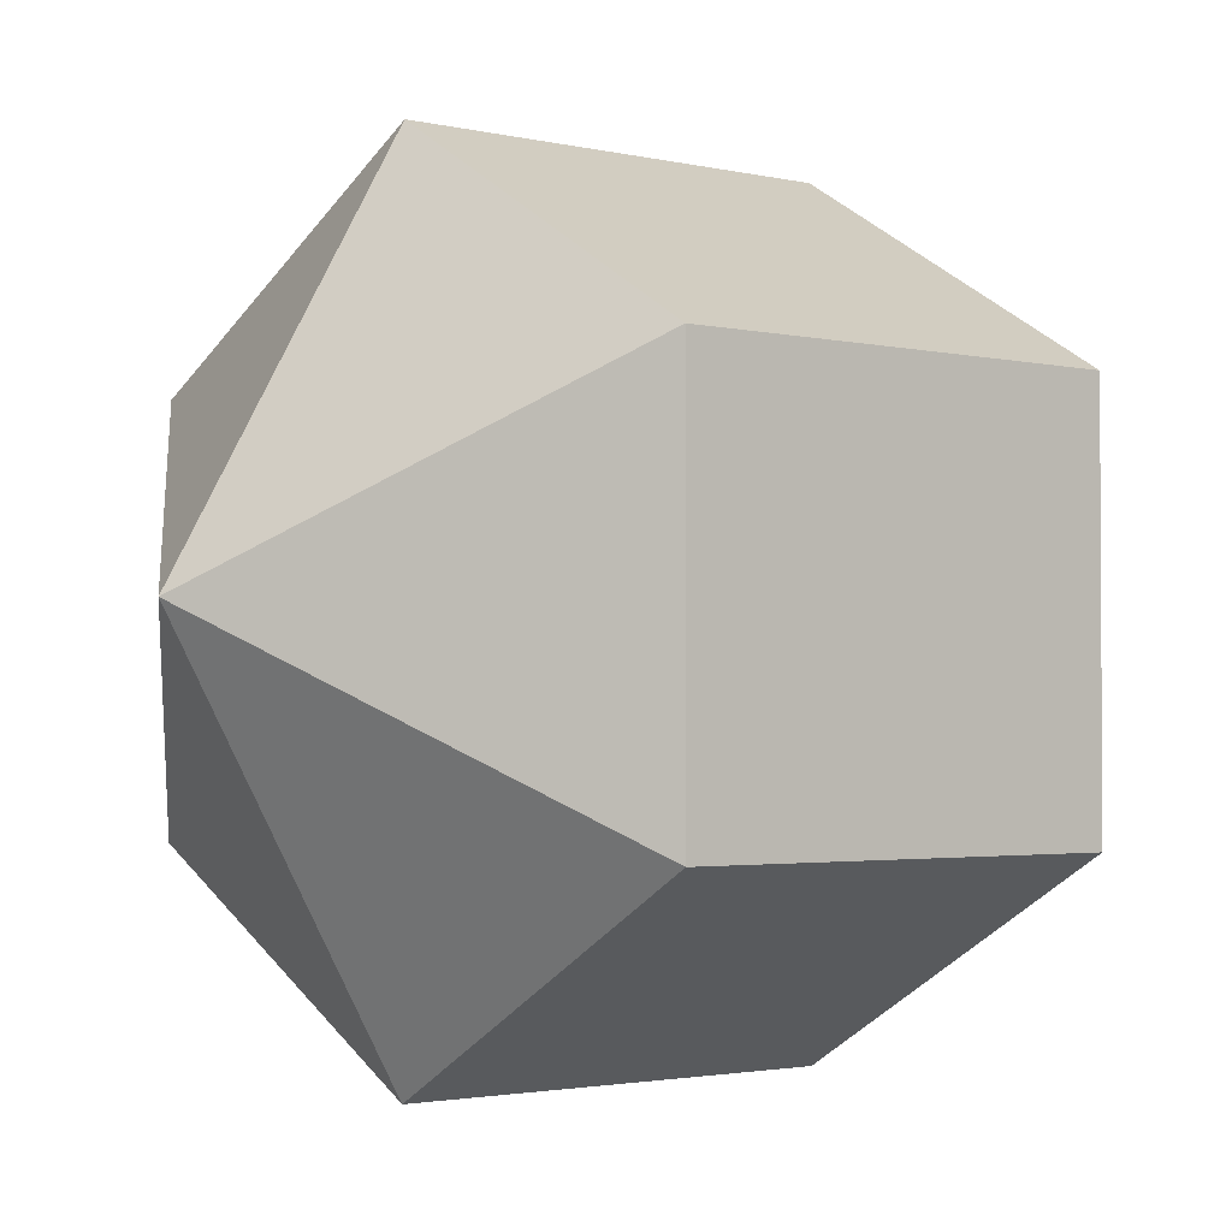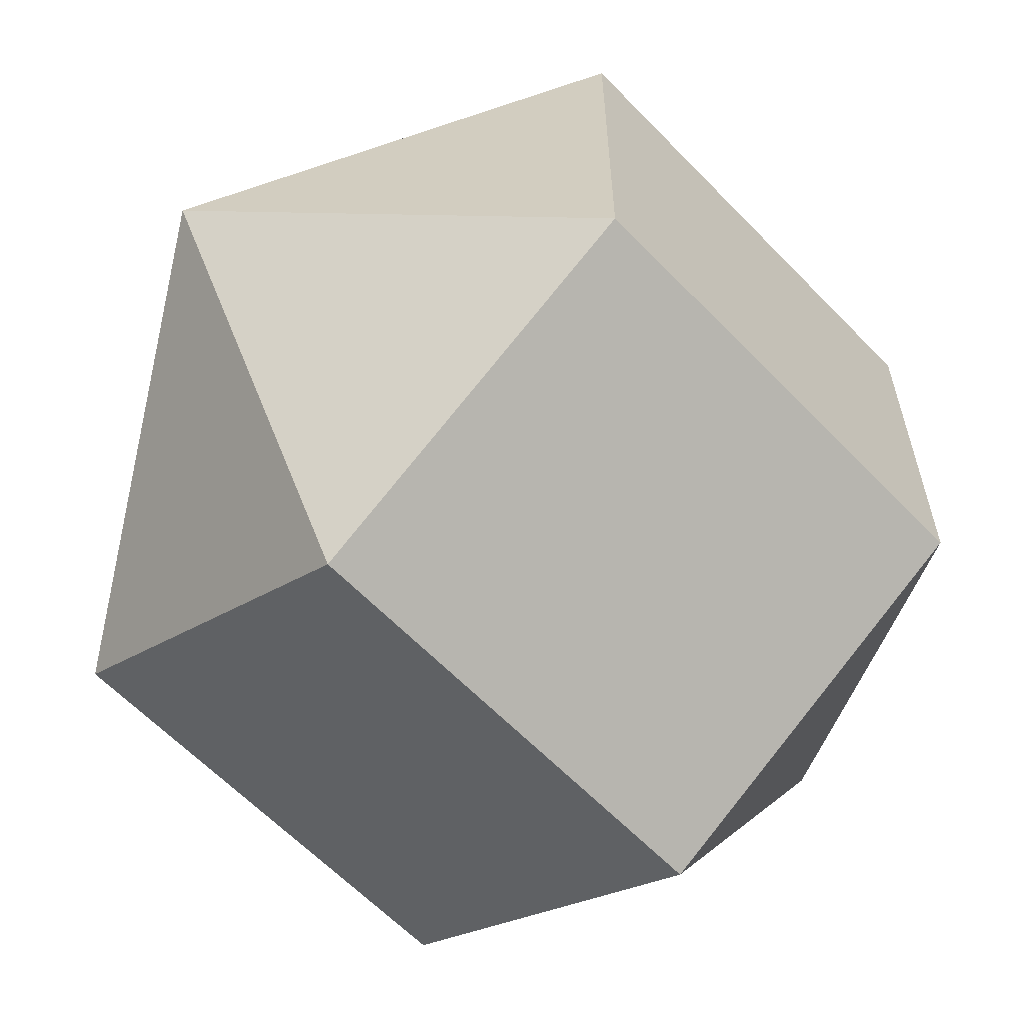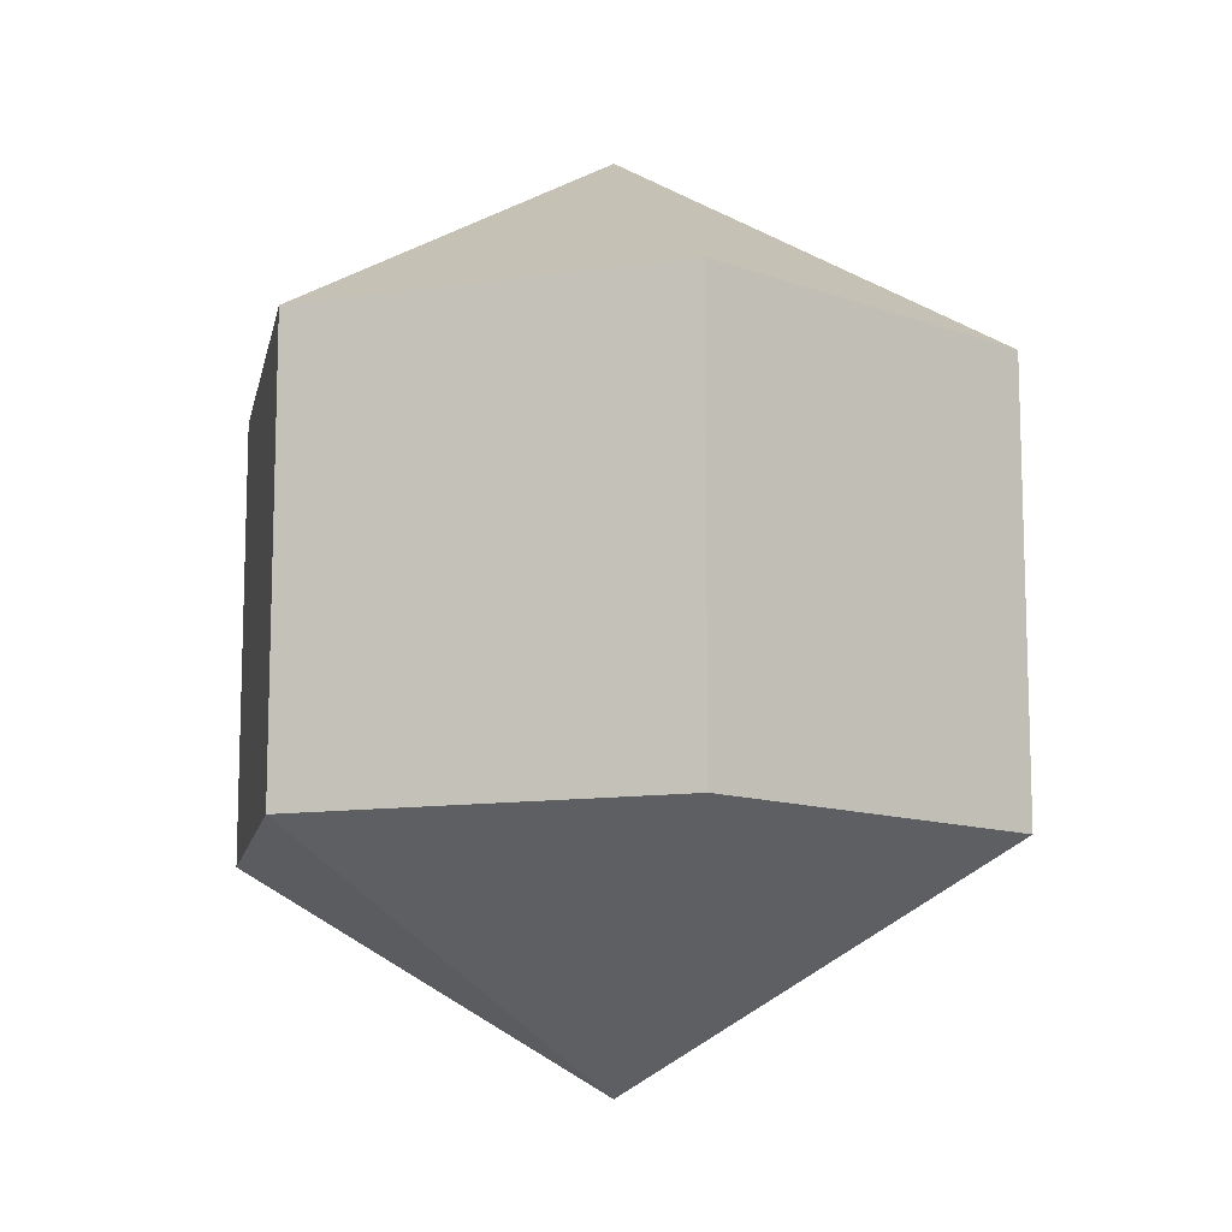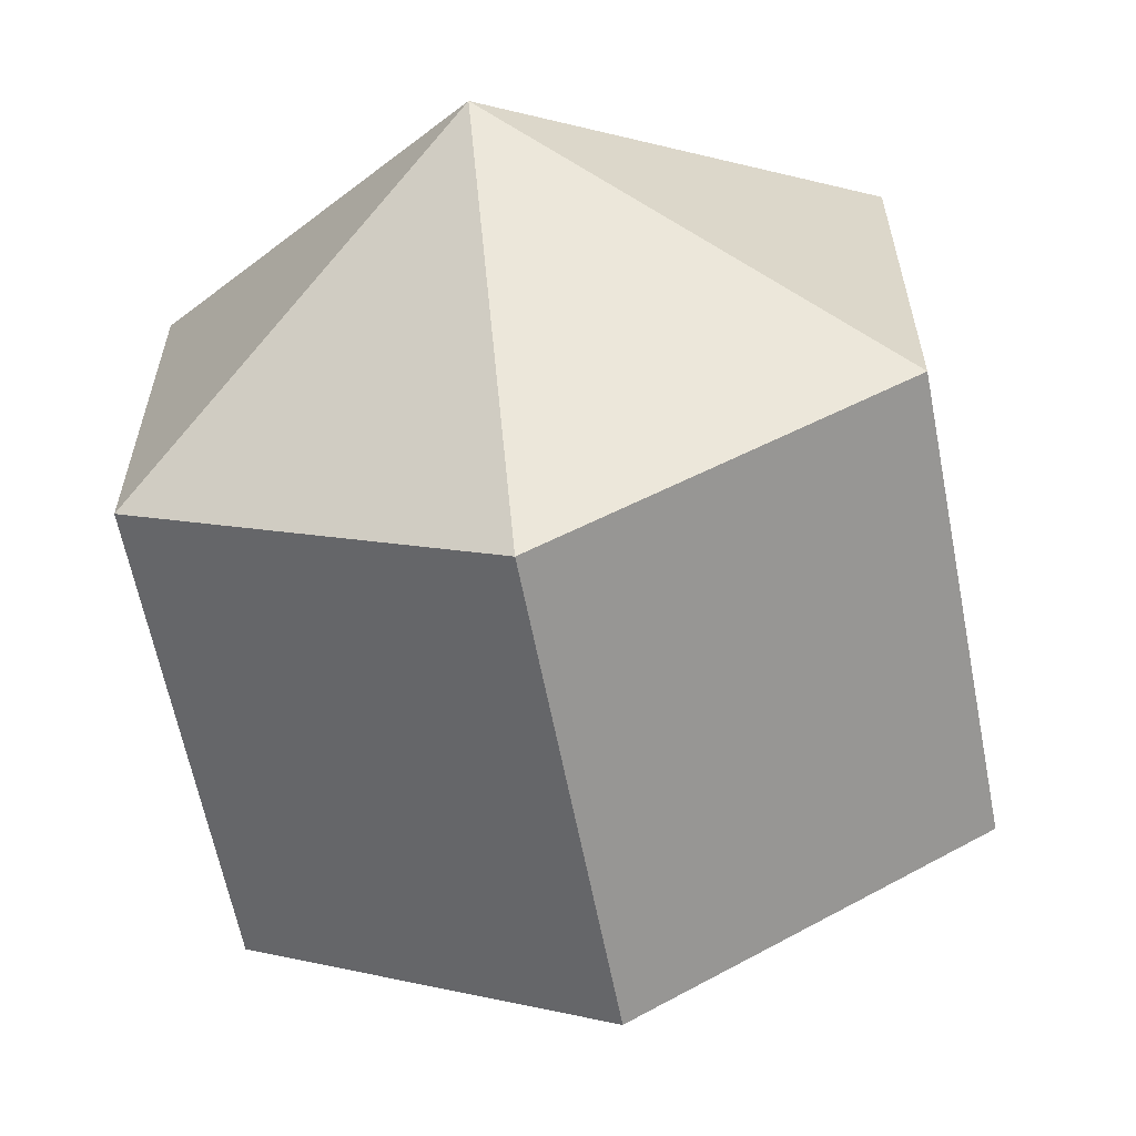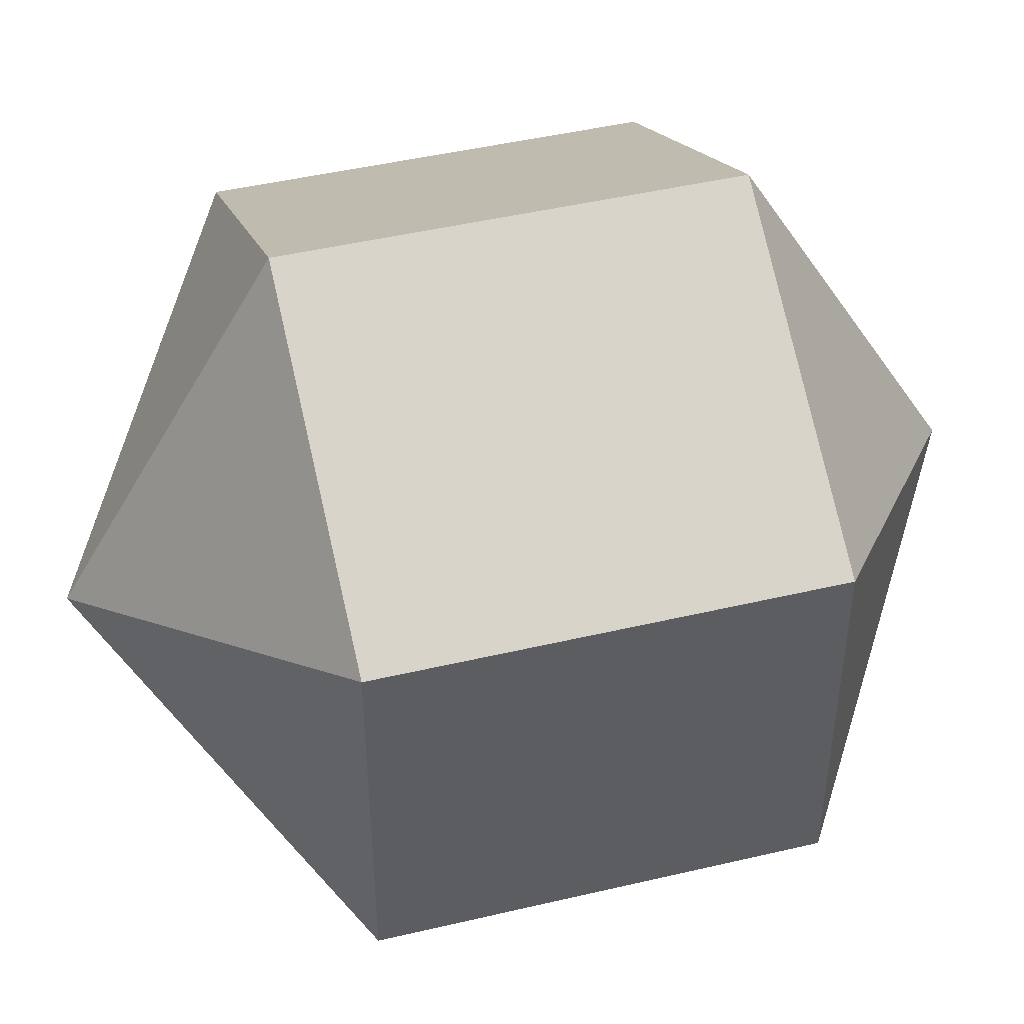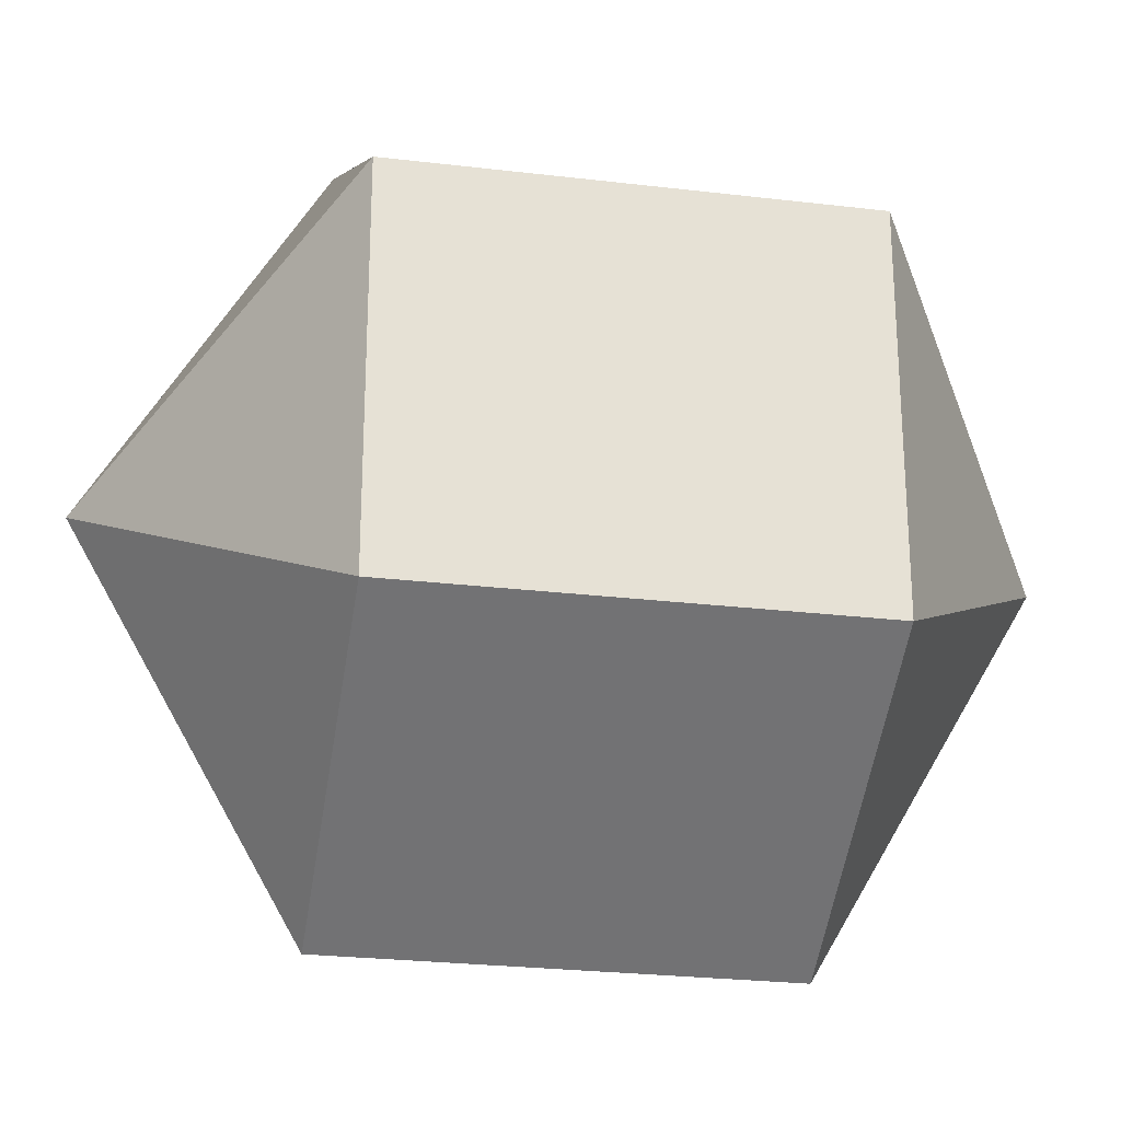
<metadata>
{"format":"obj","ext":"obj","renderer":"f3d","projection":"perspective","resolution":1024,"background":"white","views":[{"elev":-2.2,"azim":-130.5,"up":"+Z"},{"elev":-61.7,"azim":43.7,"up":"+Z"},{"elev":-11.8,"azim":-11.2,"up":"+Y"},{"elev":-61.7,"azim":-169.0,"up":"+Z"},{"elev":46.5,"azim":-105.0,"up":"+Z"},{"elev":-25.7,"azim":79.2,"up":"+Z"}]}
</metadata>
<code>
o model_523
v -0.000223 0.03775 0.0002574
v -0.000223 0.01873 -0.03269
v -0.02831 0.01873 -0.01622
v -0.000223 0.03775 0.0002574
v -0.02831 0.01873 0.01622
v -0.02831 0.01873 -0.01622
v -0.000223 0.03775 0.0002574
v -0.02831 0.01873 0.01622
v -0.000223 0.01873 0.03269
v -0.000223 0.03775 0.0002574
v 0.02831 0.01873 0.01622
v -0.000223 0.01873 0.03269
v -0.000223 0.03775 0.0002574
v 0.02831 0.01873 0.01622
v 0.02831 0.01873 -0.01622
v -0.000223 0.03775 0.0002574
v -0.000223 0.01873 -0.03269
v 0.02831 0.01873 -0.01622
v -0.000223 -0.03775 0.0002574
v -0.02831 -0.01873 -0.01622
v -0.000223 -0.01873 -0.03269
v -0.000223 -0.03775 0.0002574
v -0.02831 -0.01873 -0.01622
v -0.02831 -0.01873 0.01622
v -0.000223 -0.03775 0.0002574
v -0.000223 -0.01873 0.03269
v -0.02831 -0.01873 0.01622
v -0.000223 -0.03775 0.0002574
v -0.000223 -0.01873 0.03269
v 0.02831 -0.01873 0.01622
v -0.000223 -0.03775 0.0002574
v 0.02831 -0.01873 -0.01622
v 0.02831 -0.01873 0.01622
v -0.000223 -0.03775 0.0002574
v 0.02831 -0.01873 -0.01622
v -0.000223 -0.01873 -0.03269
v -0.000223 -0.01873 -0.03269
v -0.02831 -0.01873 -0.01622
v -0.000223 0.01873 -0.03269
v -0.02831 0.01873 -0.01622
v -0.02831 -0.01873 -0.01622
v -0.02831 -0.01873 0.01622
v -0.02831 0.01873 -0.01622
v -0.02831 0.01873 0.01622
v -0.02831 -0.01873 0.01622
v -0.000223 -0.01873 0.03269
v -0.02831 0.01873 0.01622
v -0.000223 0.01873 0.03269
v -0.000223 -0.01873 0.03269
v 0.02831 -0.01873 0.01622
v -0.000223 0.01873 0.03269
v 0.02831 0.01873 0.01622
v 0.02831 -0.01873 0.01622
v 0.02831 -0.01873 -0.01622
v 0.02831 0.01873 0.01622
v 0.02831 0.01873 -0.01622
v 0.02831 -0.01873 -0.01622
v -0.000223 -0.01873 -0.03269
v 0.02831 0.01873 -0.01622
v -0.000223 0.01873 -0.03269
f 1 2 3
f 2 3 3
f 3 3 4
f 3 4 4
f 4 4 5
f 4 6 5
f 5 6 6
f 6 7 6
f 6 7 7
f 7 8 7
f 7 8 9
f 8 9 9
f 9 9 10
f 9 10 10
f 10 10 11
f 10 12 11
f 11 12 12
f 12 13 12
f 12 13 13
f 13 14 13
f 13 14 15
f 14 15 15
f 15 15 16
f 15 16 16
f 16 16 17
f 16 18 17
f 17 18 18
f 18 19 18
f 18 19 19
f 19 20 19
f 19 20 21
f 20 21 21
f 21 21 22
f 21 22 22
f 22 22 23
f 22 24 23
f 23 24 24
f 24 25 24
f 24 25 25
f 25 26 25
f 25 26 27
f 26 27 27
f 27 27 28
f 27 28 28
f 28 28 29
f 28 30 29
f 29 30 30
f 30 31 30
f 30 31 31
f 31 32 31
f 31 32 33
f 32 33 33
f 33 33 34
f 33 34 34
f 34 34 35
f 34 36 35
f 35 36 36
f 36 37 36
f 36 37 37
f 37 38 37
f 37 38 39
f 38 40 39
f 39 40 40
f 40 41 40
f 40 41 41
f 41 42 41
f 41 42 43
f 42 44 43
f 43 44 44
f 44 45 44
f 44 45 45
f 45 46 45
f 45 46 47
f 46 48 47
f 47 48 48
f 48 49 48
f 48 49 49
f 49 50 49
f 49 50 51
f 50 52 51
f 51 52 52
f 52 53 52
f 52 53 53
f 53 54 53
f 53 54 55
f 54 56 55
f 55 56 56
f 56 57 56
f 56 57 57
f 57 58 57
f 57 58 59
f 58 60 59

</code>
